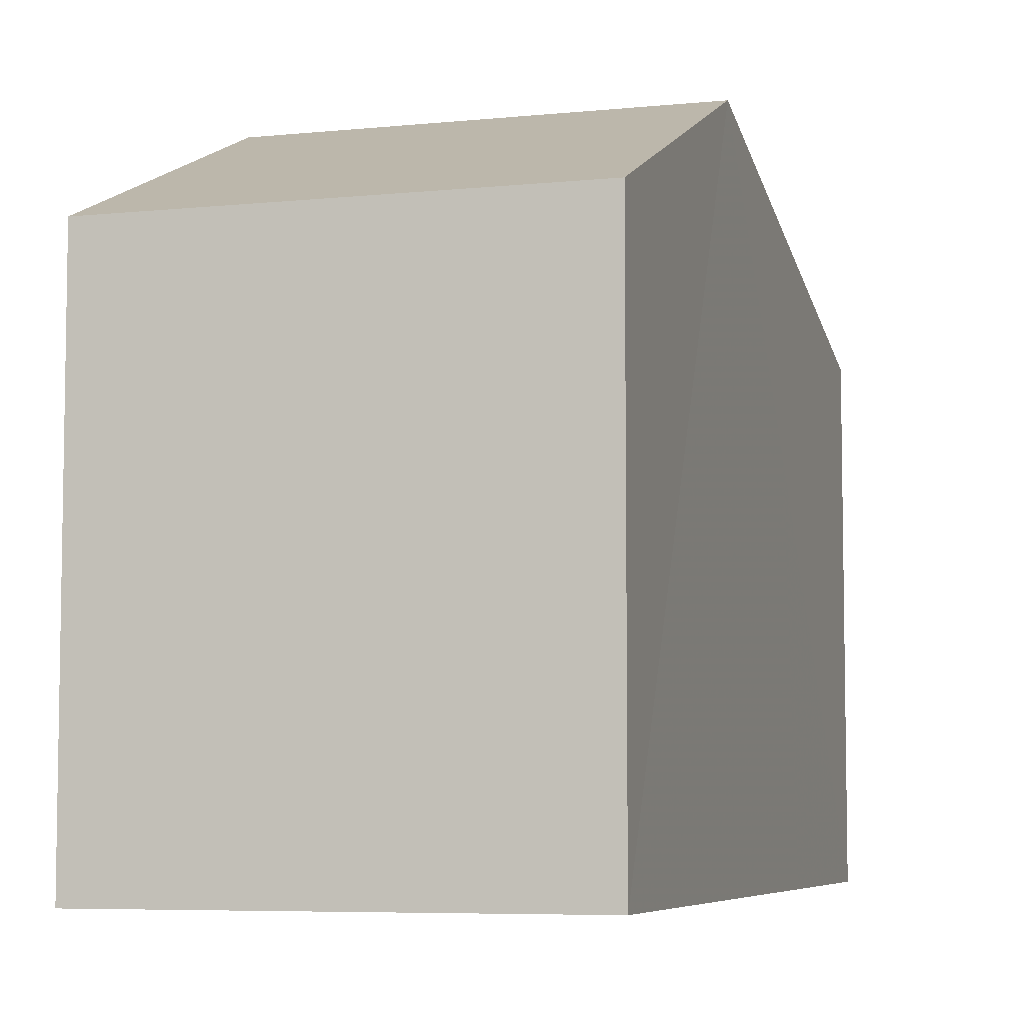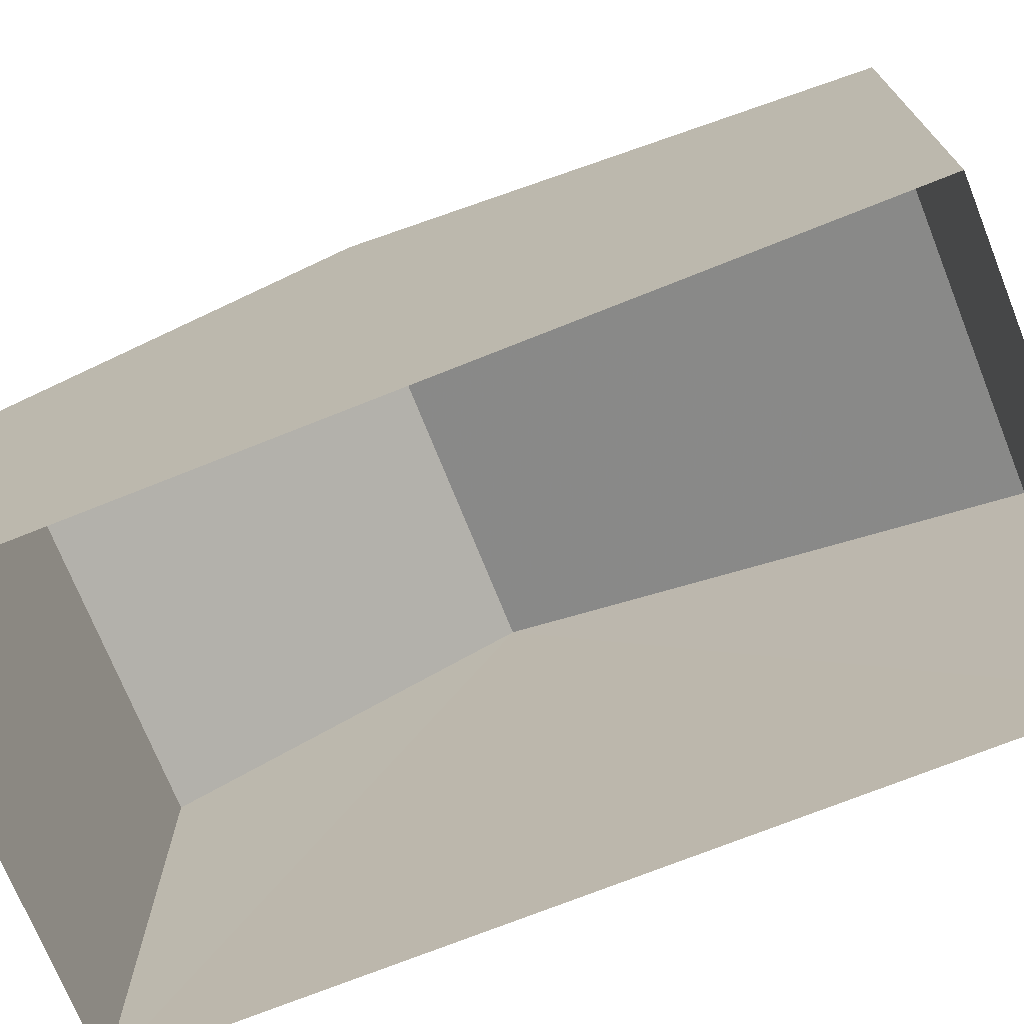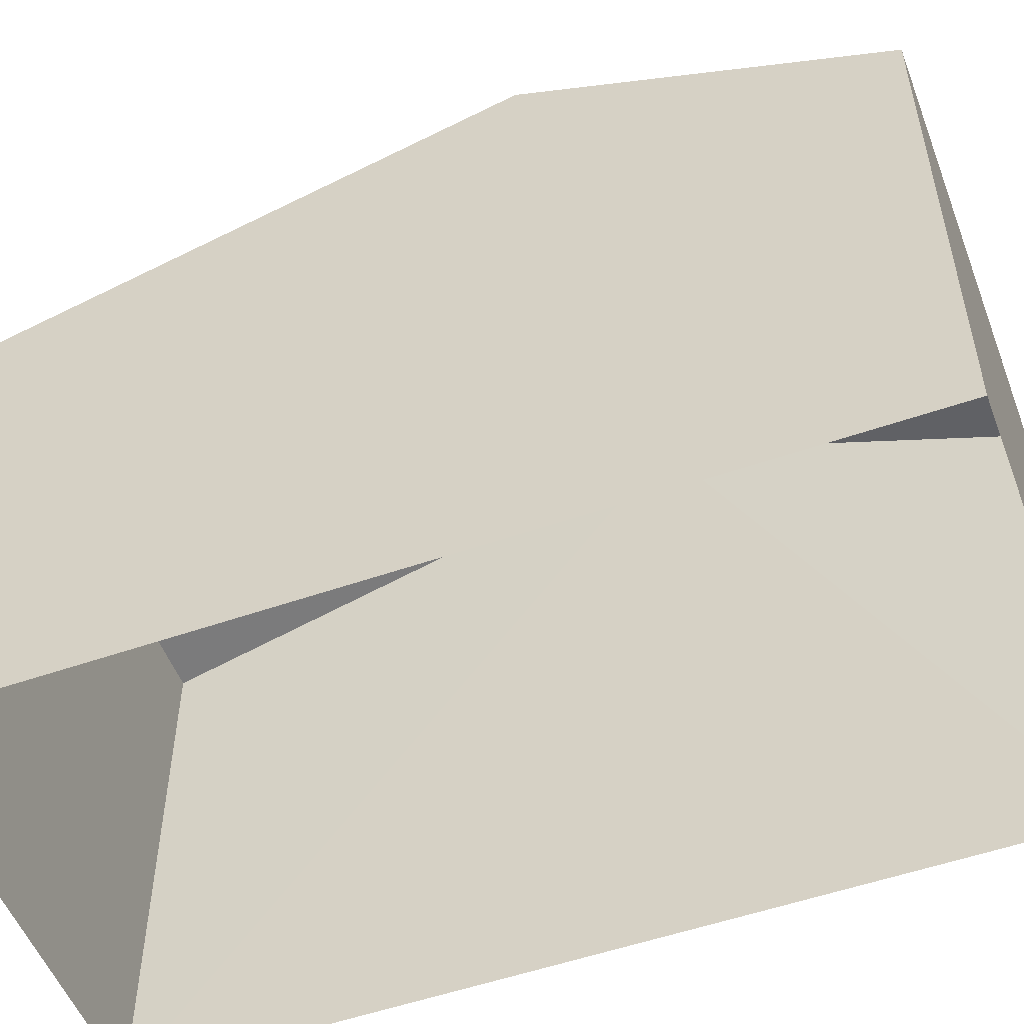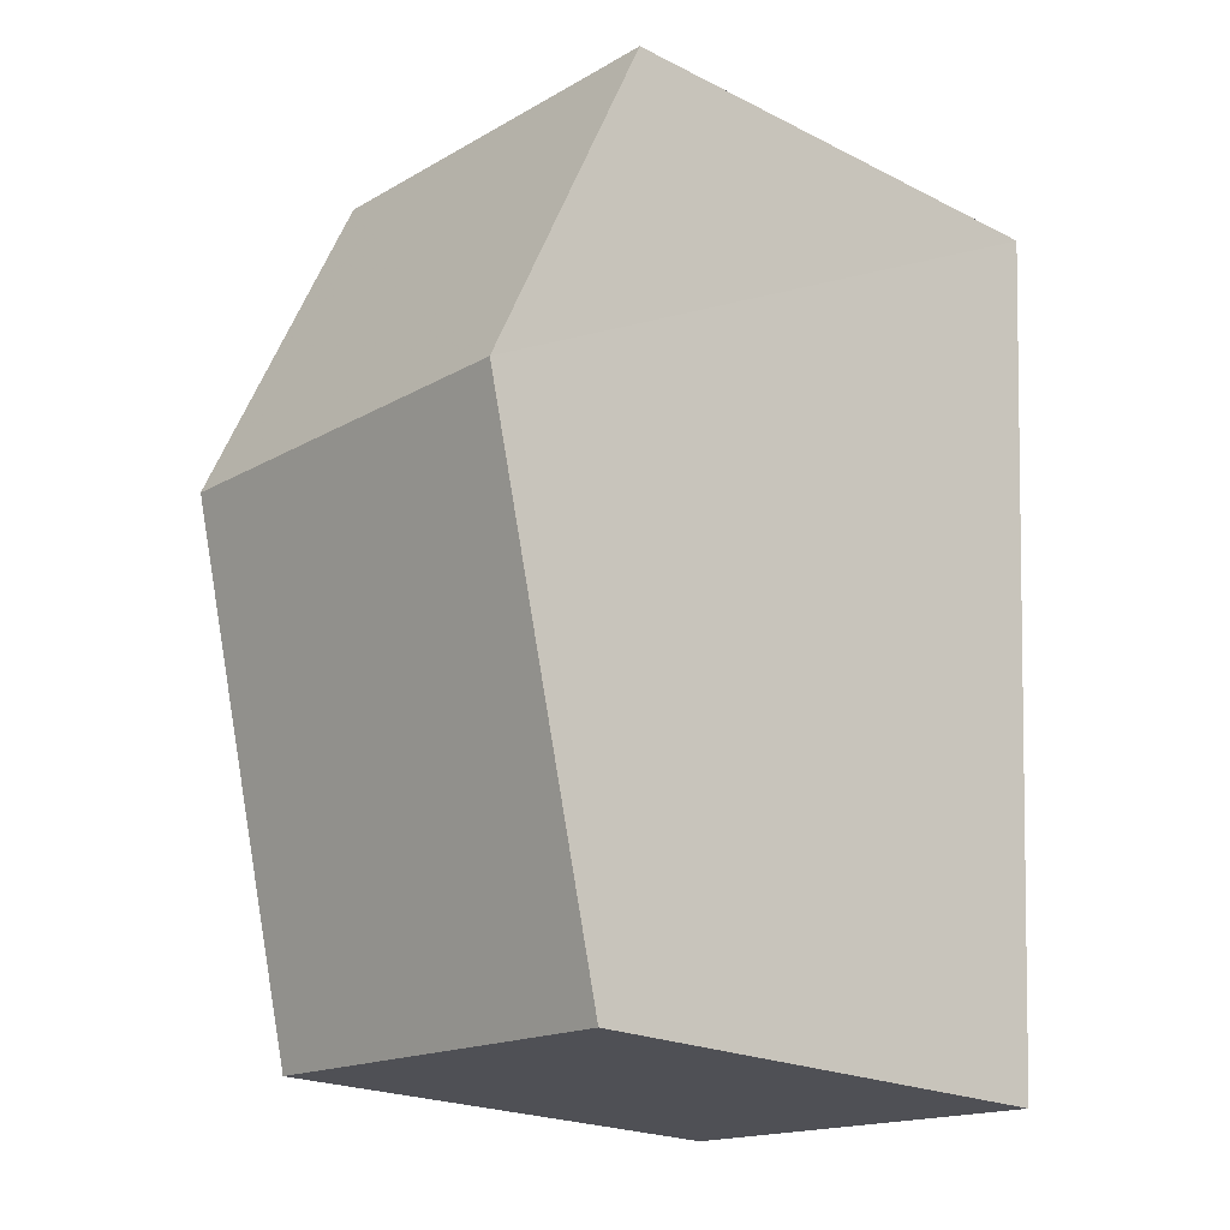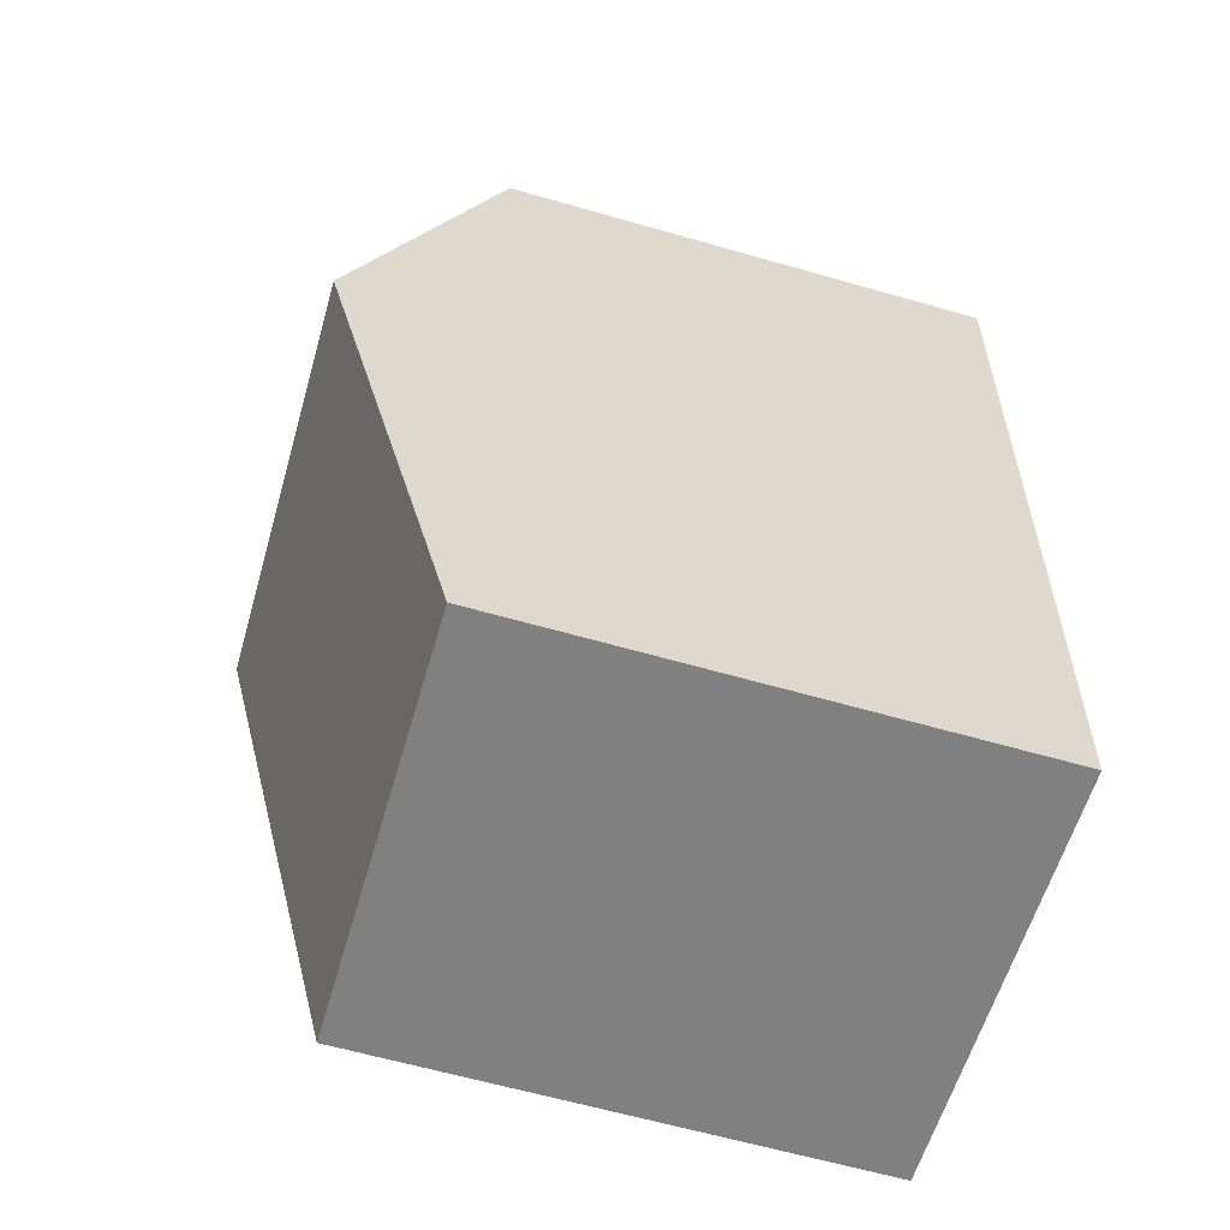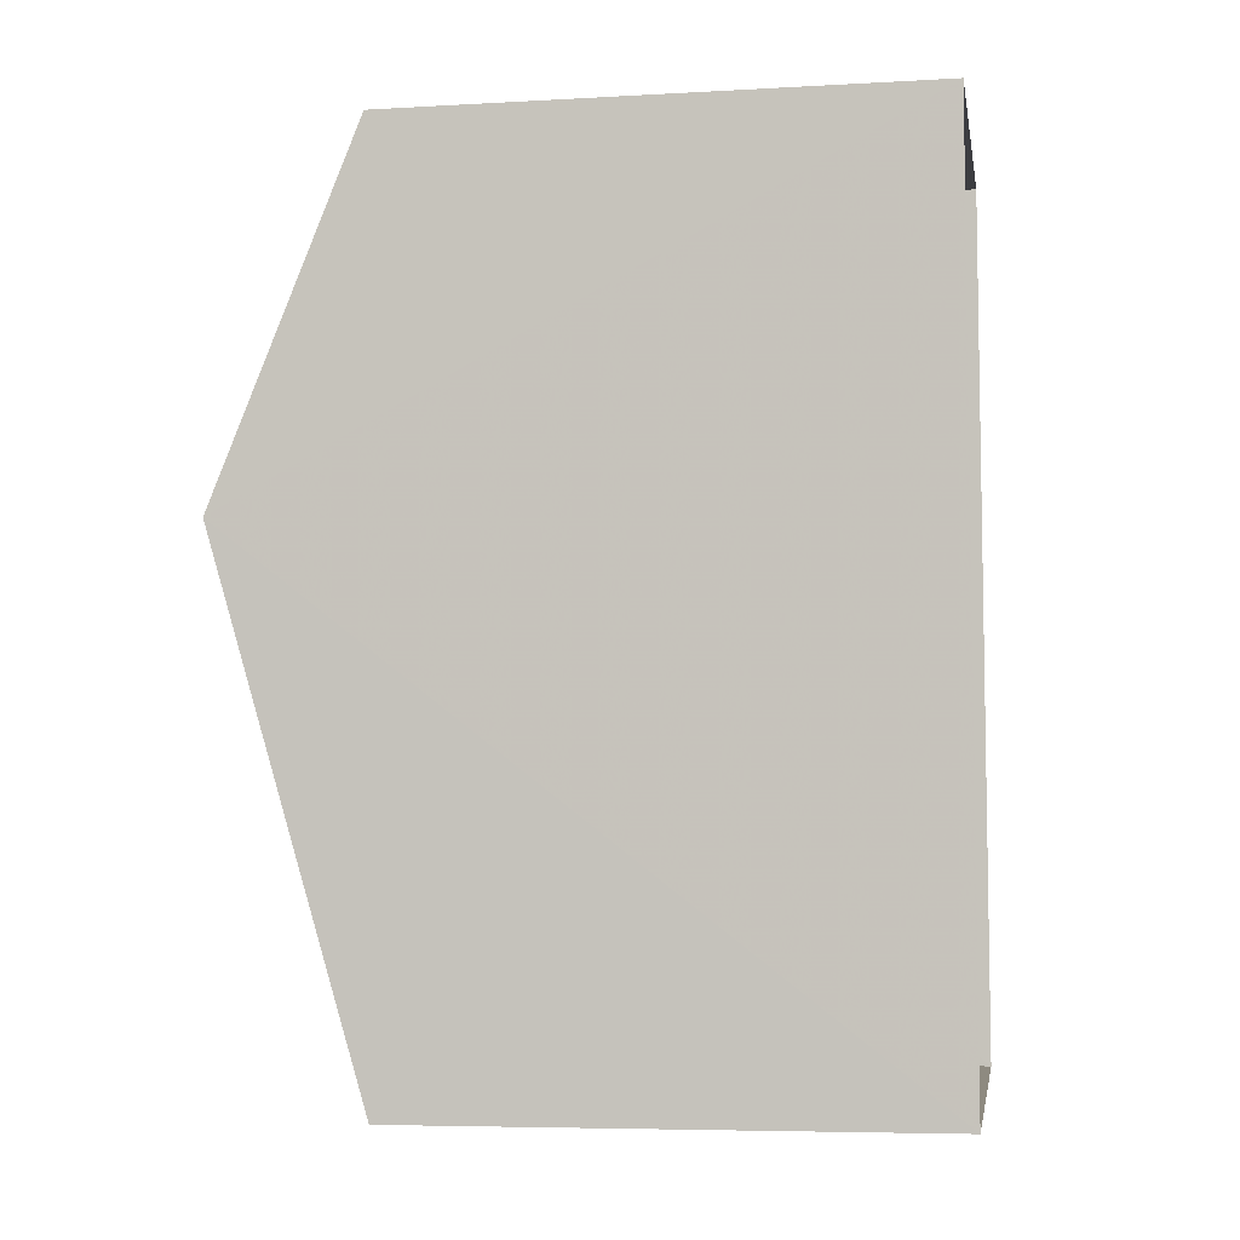
<metadata>
{"format":"obj","ext":"obj","renderer":"f3d","projection":"perspective","resolution":1024,"background":"white","views":[{"elev":-6.3,"azim":-166.5,"up":"+Z"},{"elev":-72.3,"azim":-71.6,"up":"+Z"},{"elev":-52.7,"azim":107.2,"up":"+Z"},{"elev":-21.6,"azim":48.5,"up":"+Y"},{"elev":-63.4,"azim":73.8,"up":"+Y"},{"elev":-6.1,"azim":99.5,"up":"+Y"}]}
</metadata>
<code>
v -3.731e+05 -1.044e+05 25.83
v -3.731e+05 -1.044e+05 25.83
v -3.731e+05 -1.044e+05 25.83
v -3.731e+05 -1.044e+05 25.83
v -3.731e+05 -1.044e+05 34.59
v -3.731e+05 -1.044e+05 32.66
v -3.731e+05 -1.044e+05 34.59
v -3.731e+05 -1.044e+05 32.66
v -3.731e+05 -1.044e+05 32.66
v -3.731e+05 -1.044e+05 32.66
f 1 2 3
f 1 4 2
f 5 6 7
f 5 8 6
f 7 9 5
f 7 10 9
f 9 3 2
f 9 10 3
f 8 4 1
f 6 8 1
f 9 2 5
f 2 4 5
f 4 8 5
f 6 1 7
f 1 3 7
f 3 10 7

</code>
